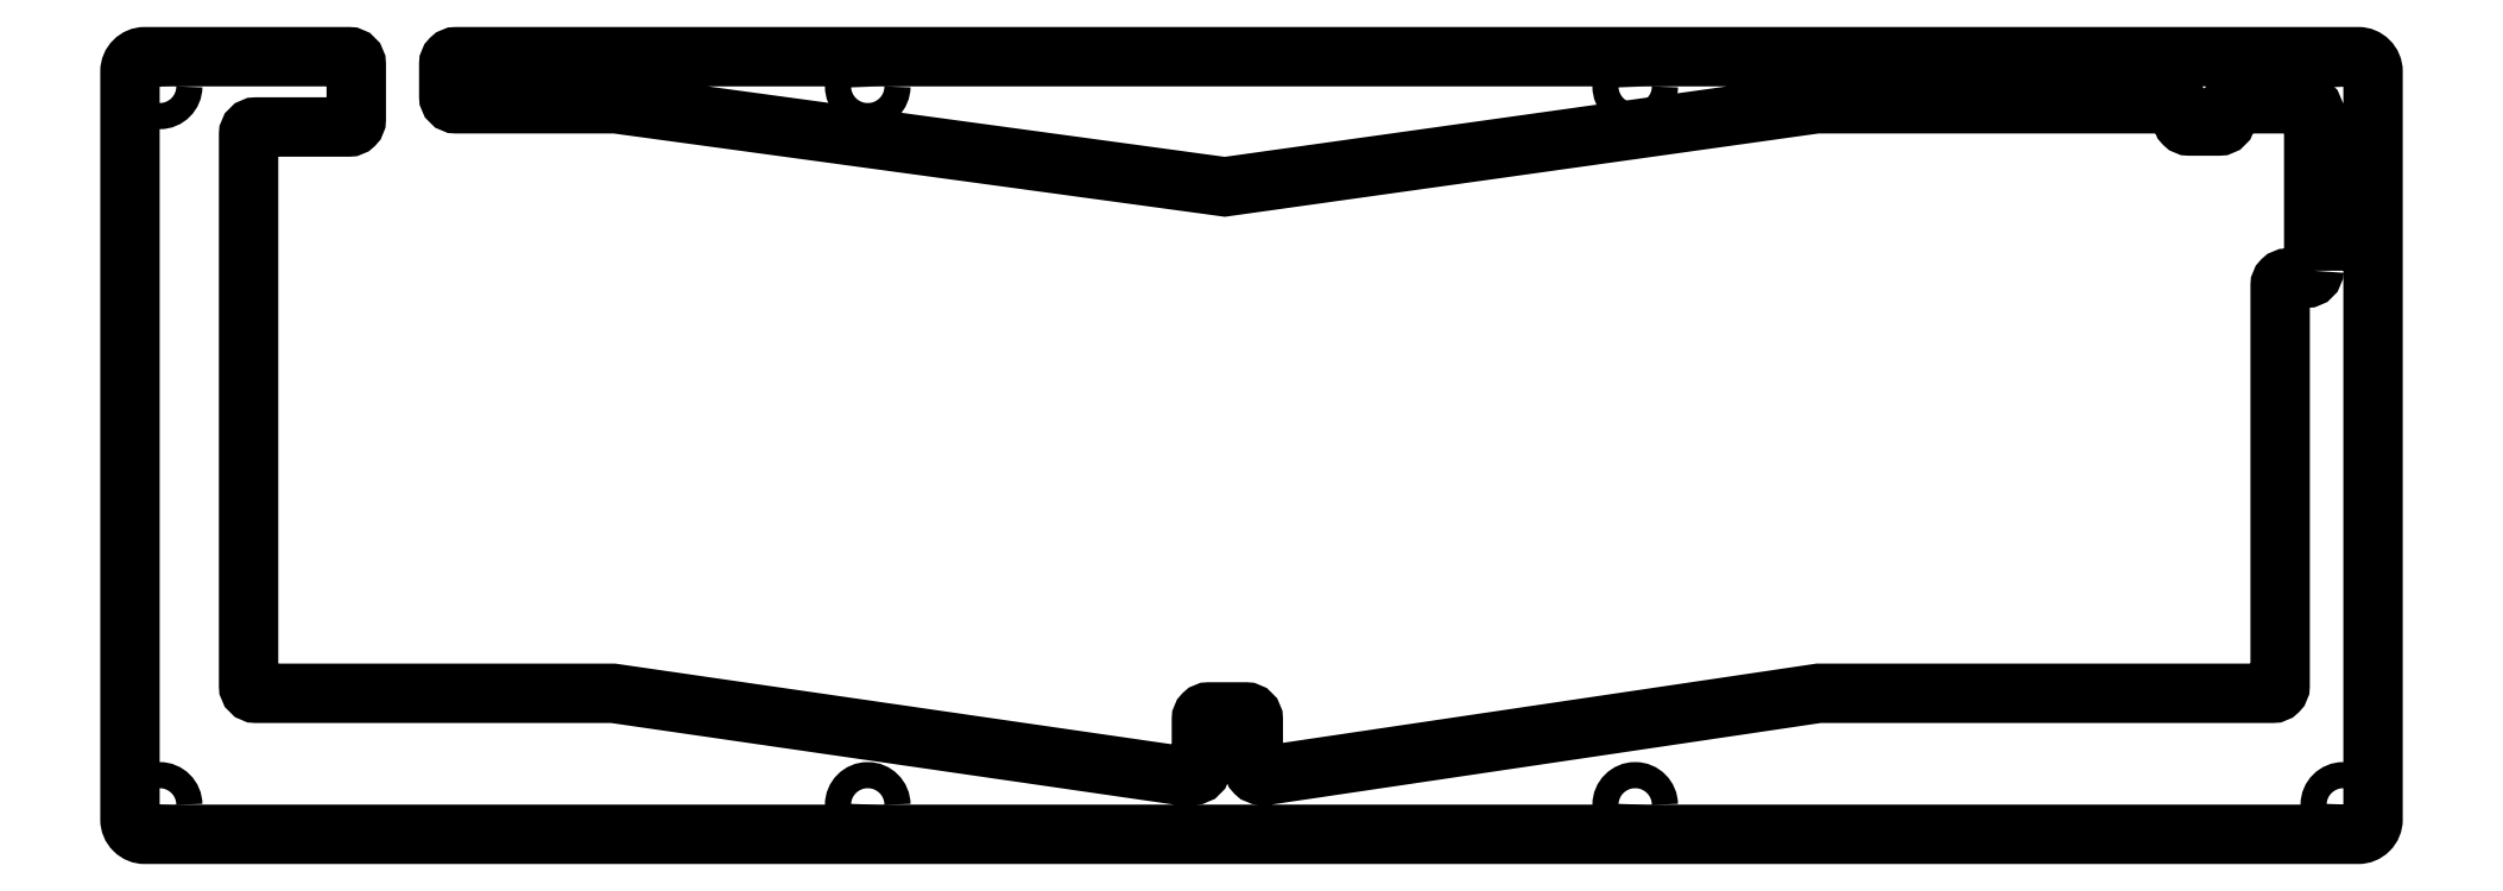
<metadata>
{"format":"dxf","ext":"dxf","renderer":"ezdxf+matplotlib","layout":"modelspace","background":"white","min_lineweight":24,"dpi":150}
</metadata>
<code>
0
SECTION
2
ENTITIES
0
CIRCLE
8
0
10
187
20
-4
30
0
40
1.765
210
0
220
0
230
1
0
CIRCLE
8
0
10
-12
20
-4
30
0
40
1.765
210
0
220
0
230
1
0
CIRCLE
8
0
10
83.5
20
-100.9
30
0
40
1.765
210
0
220
0
230
1
0
CIRCLE
8
0
10
282.5
20
-4
30
0
40
1.765
210
0
220
0
230
1
0
CIRCLE
8
0
10
187
20
-100.9
30
0
40
1.765
210
0
220
0
230
1
0
CIRCLE
8
0
10
-12
20
-100.9
30
0
40
1.765
210
0
220
0
230
1
0
CIRCLE
8
0
10
83.5
20
-4
30
0
40
1.765
210
0
220
0
230
1
0
CIRCLE
8
0
10
282.5
20
-100.9
30
0
40
1.765
210
0
220
0
230
1
0
LWPOLYLINE
8
0
90
51
70
1
43
0
10
278.5
20
-28.86
10
278.5
20
-7.35
42
0.4142
10
277.5
20
-6.35
10
267.7
20
-6.35
42
0.4142
10
266.7
20
-7.35
10
266.7
20
-8.35
42
-0.4142
10
265.7
20
-9.35
10
261.7
20
-9.35
42
-0.4142
10
260.7
20
-8.35
10
260.7
20
-7.35
42
0.4142
10
259.7
20
-6.35
10
211.5
20
-6.35
10
131.7
20
-17.55
10
49.49
20
-6.351
10
27.99
20
-6.351
42
-0.4142
10
26.99
20
-5.351
10
26.99
20
-1
42
-0.4142
10
27.99
20
-2.172e-08
10
284.5
20
1.278e-08
42
-0.4142
10
286.5
20
-2
10
286.5
20
-102.9
42
-0.4142
10
284.5
20
-104.9
10
-13.99
20
-104.9
42
-0.4162
10
-16
20
-102.9
10
-16
20
-2
42
-0.4142
10
-14
20
0
10
13.52
20
3.331e-15
42
-0.4142
10
14.52
20
-1
10
14.52
20
-8.48
42
-0.4142
10
13.52
20
-9.48
10
1
20
-9.48
42
0.4142
10
0
20
-10.48
10
-6.661e-15
20
-84.85
42
0.4142
10
1
20
-85.85
10
49.16
20
-85.85
10
125.2
20
-96.86
10
127.5
20
-96.86
42
0.4142
10
128.5
20
-95.86
10
128.5
20
-89.36
42
-0.4142
10
129.5
20
-88.36
10
134.5
20
-88.36
42
-0.4142
10
135.5
20
-89.36
10
135.5
20
-95.86
42
0.4142
10
136.5
20
-96.86
10
137.6
20
-96.86
10
211.8
20
-85.85
10
273
20
-85.85
42
0.4142
10
274
20
-84.85
10
274
20
-30.86
42
-0.4142
10
275
20
-29.86
10
277.5
20
-29.86
42
0.4142
0
ENDSEC
0
EOF

</code>
